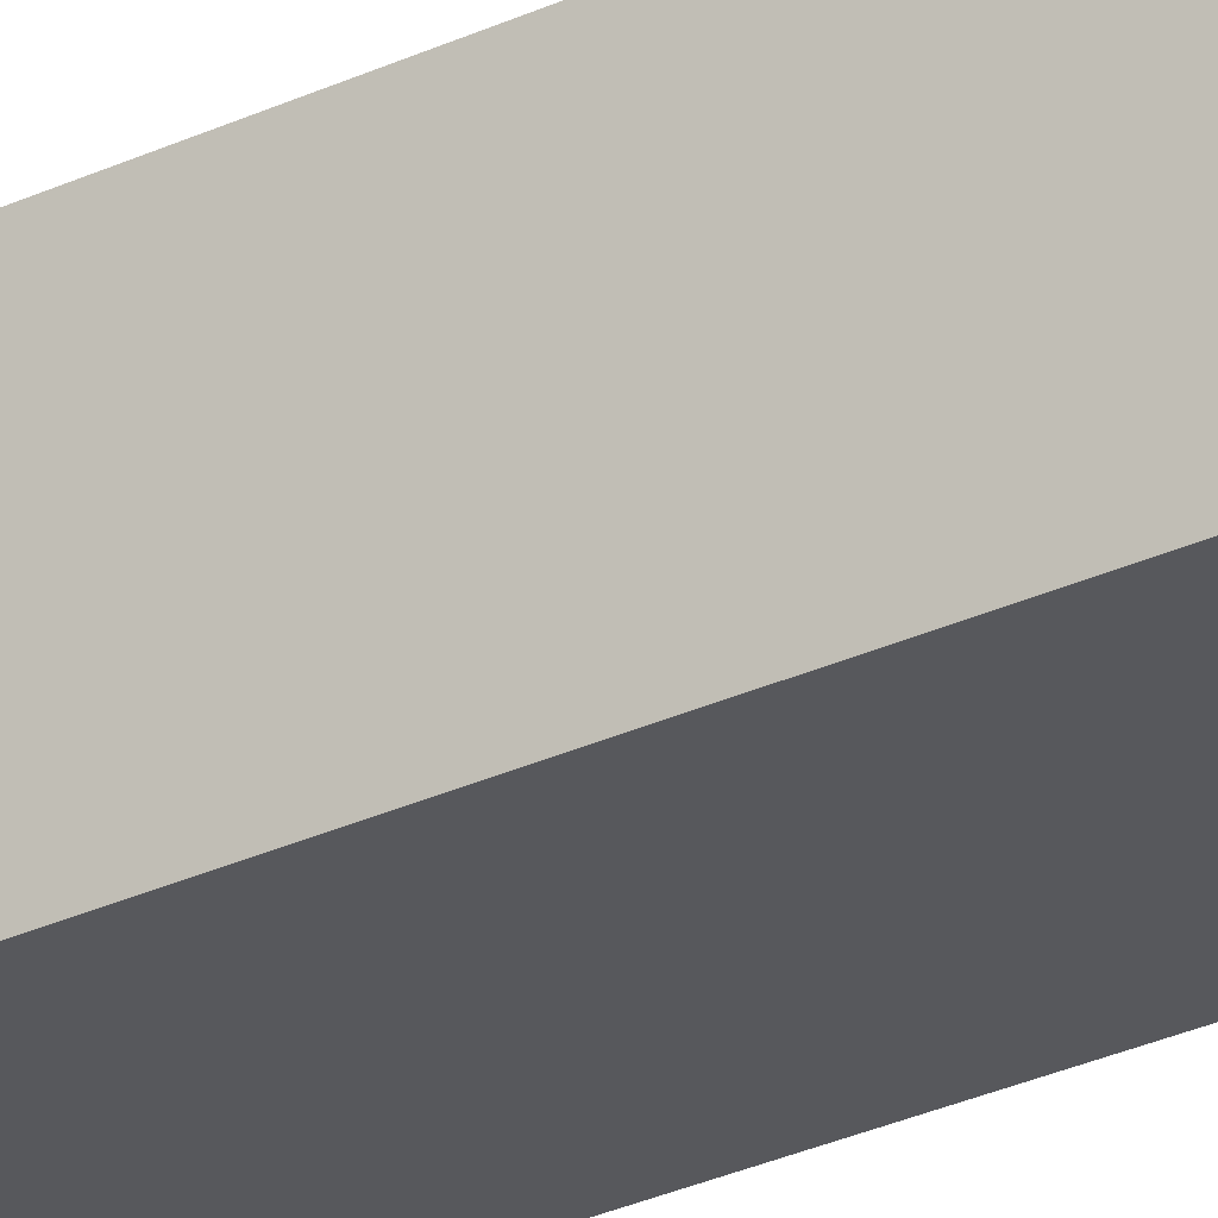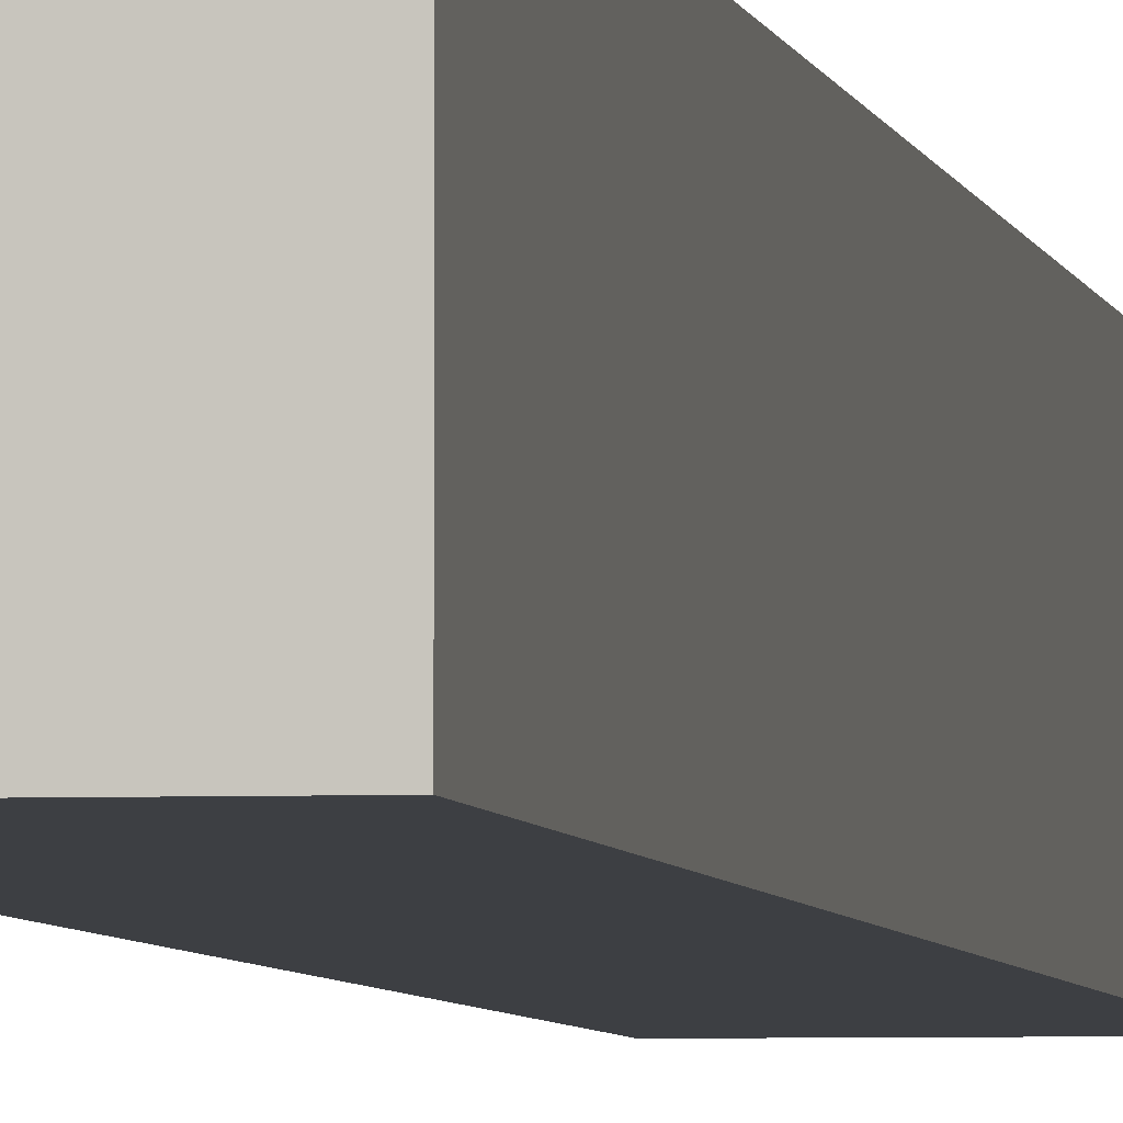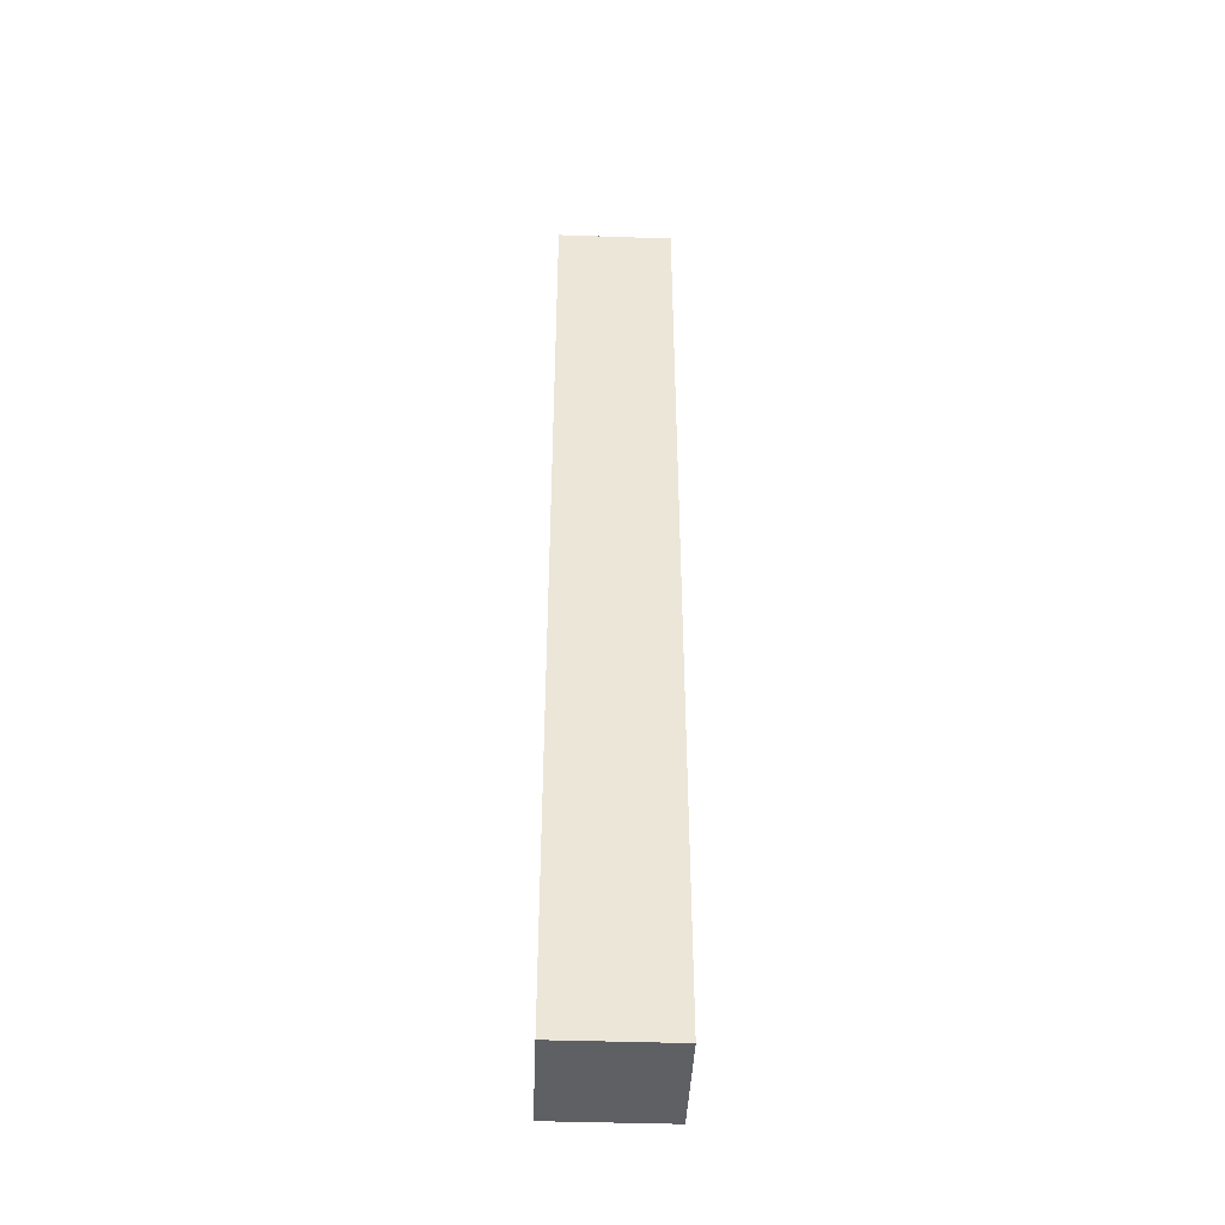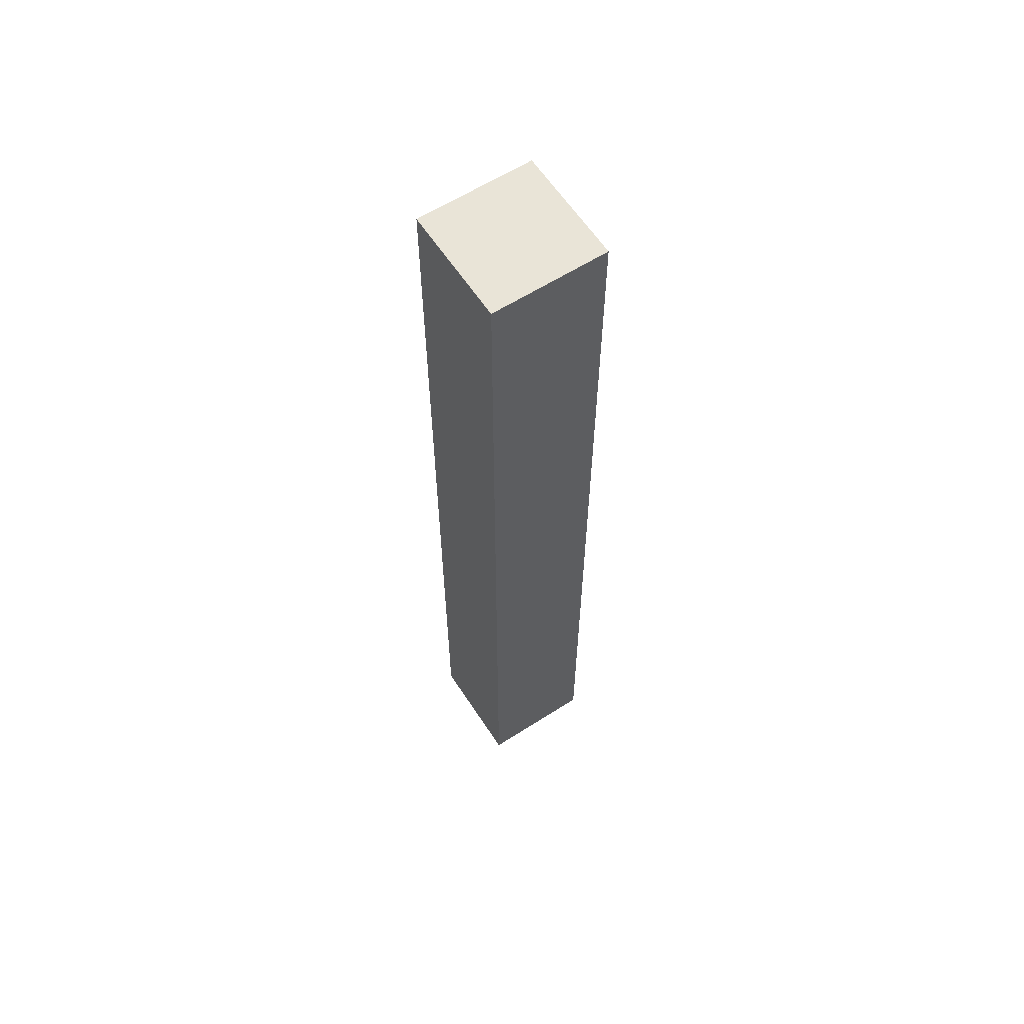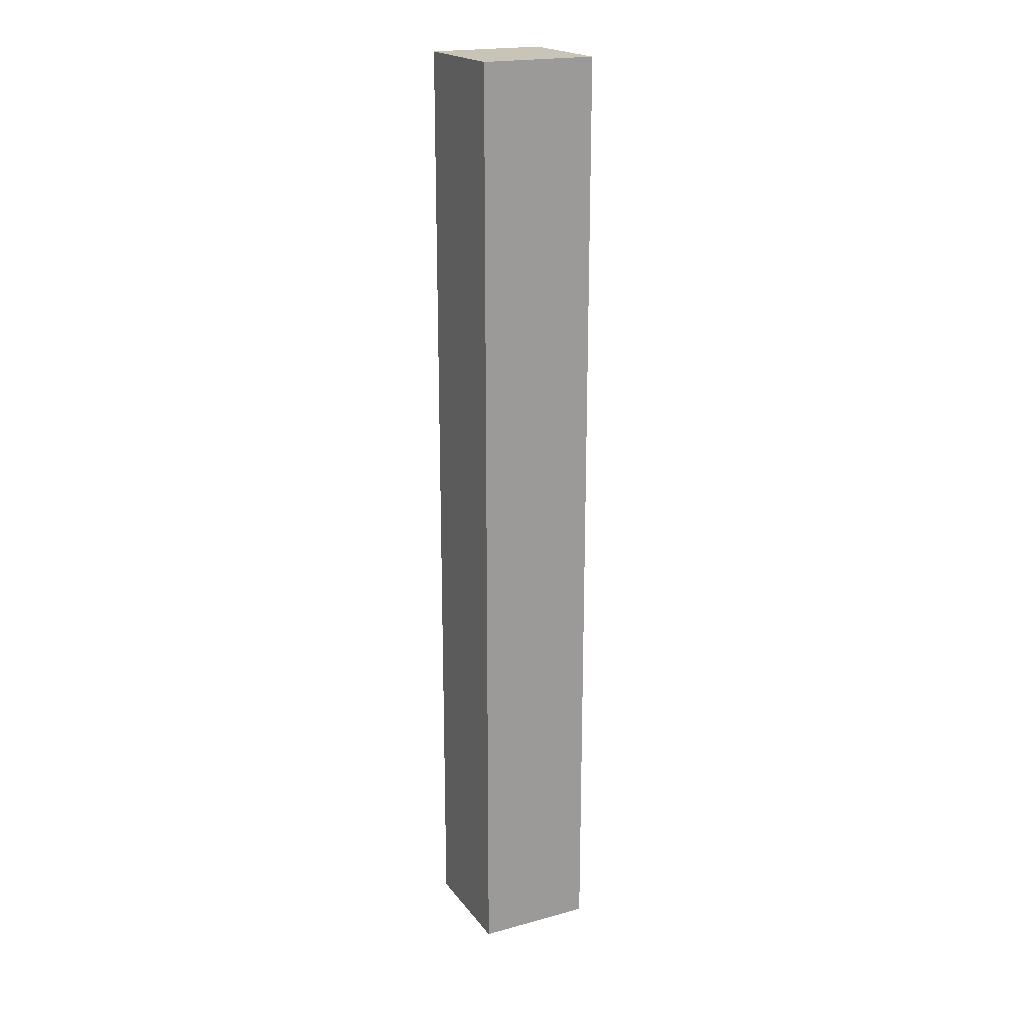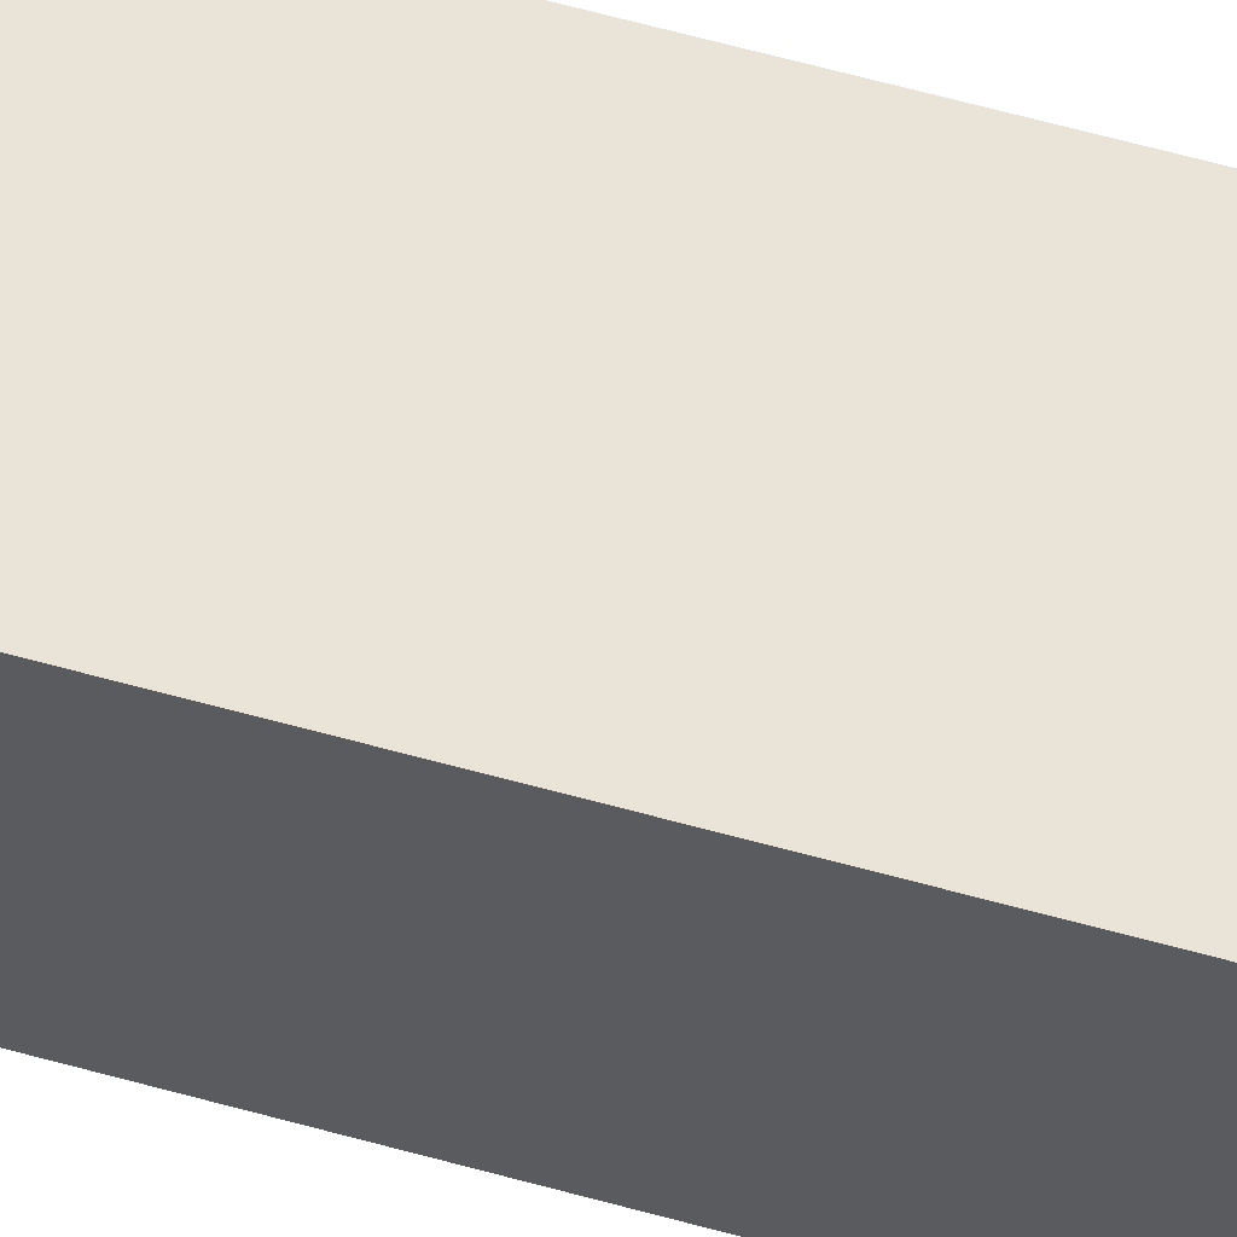
<metadata>
{"format":"obj","ext":"obj","renderer":"f3d","projection":"perspective","resolution":1024,"background":"white","views":[{"elev":-28.5,"azim":-54.6,"up":"+Y"},{"elev":-3.8,"azim":8.6,"up":"+Y"},{"elev":-43.1,"azim":177.7,"up":"+Z"},{"elev":61.1,"azim":-33.1,"up":"+Z"},{"elev":20.1,"azim":-26.3,"up":"+Z"},{"elev":61.0,"azim":105.9,"up":"+Y"}]}
</metadata>
<code>
g lapa_5_05
v -0.03154 -0.03154 0.5203
v 0.03152 -0.03154 0.5203
v 0.03154 -0.03152 3e-06
v -0.03152 -0.03152 0
v -0.03152 -0.03152 0
v 0.03154 -0.03152 3e-06
v 0.03155 0.03154 5e-06
v -0.03152 0.03154 1e-06
v -0.03152 -0.03152 0
v -0.03152 0.03154 1e-06
v -0.03154 0.03152 0.5203
v -0.03154 -0.03154 0.5203
v -0.03154 -0.03154 0.5203
v -0.03154 0.03152 0.5203
v 0.03152 0.03152 0.5203
v 0.03152 -0.03154 0.5203
v 0.03155 0.03154 5e-06
v 0.03152 0.03152 0.5203
v -0.03154 0.03152 0.5203
v -0.03152 0.03154 1e-06
v 0.03152 0.03152 0.5203
v 0.03155 0.03154 5e-06
v 0.03154 -0.03152 3e-06
v 0.03152 -0.03154 0.5203
f -22 -23 -24
f -21 -22 -24
f -18 -19 -20
f -17 -18 -20
f -14 -15 -16
f -13 -14 -16
f -10 -11 -12
f -9 -10 -12
f -6 -7 -8
f -5 -6 -8
f -2 -3 -4
f -1 -2 -4

</code>
